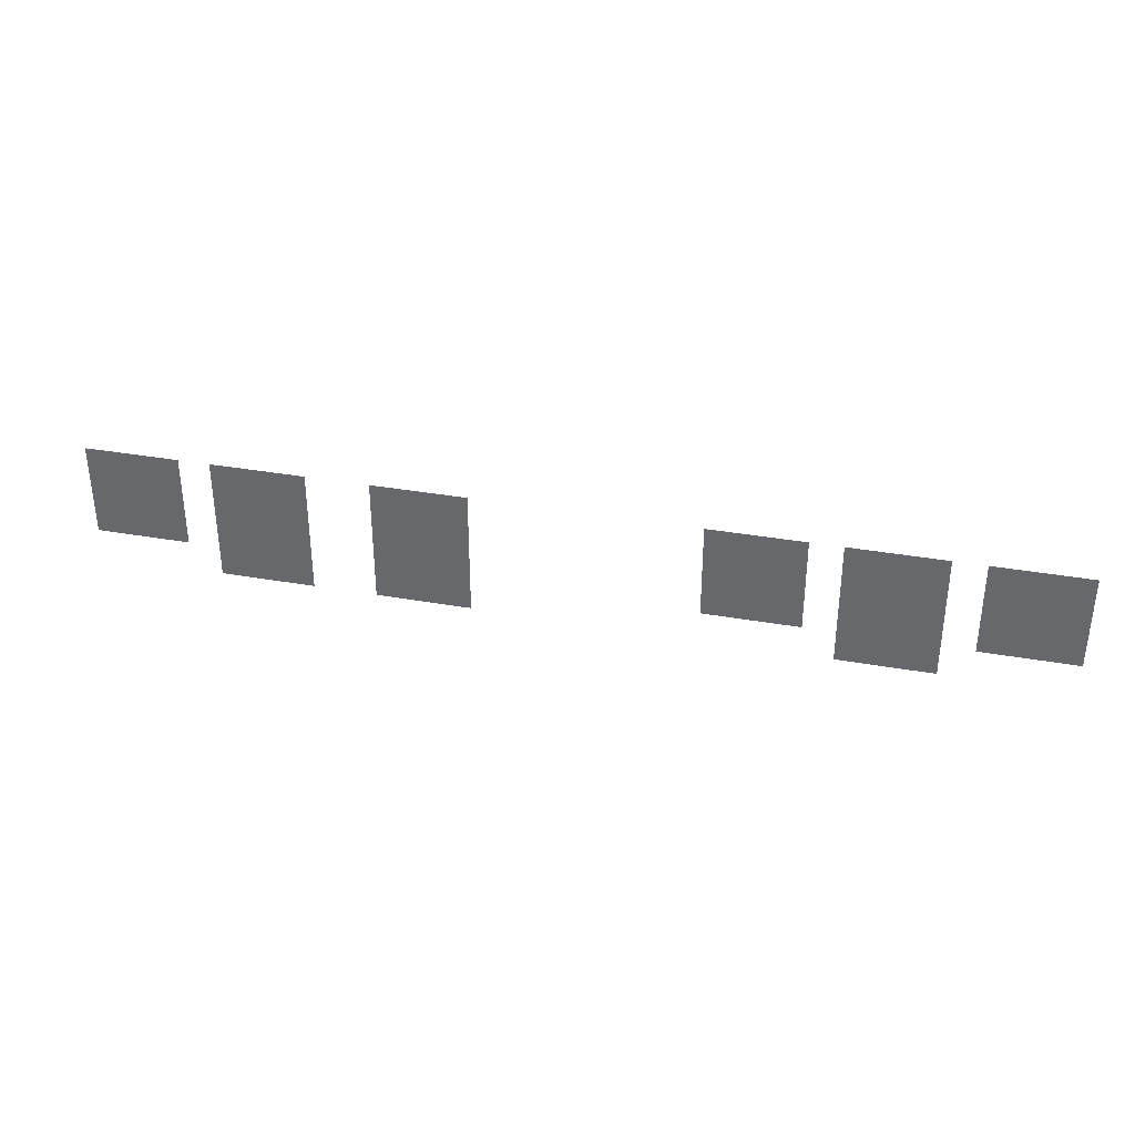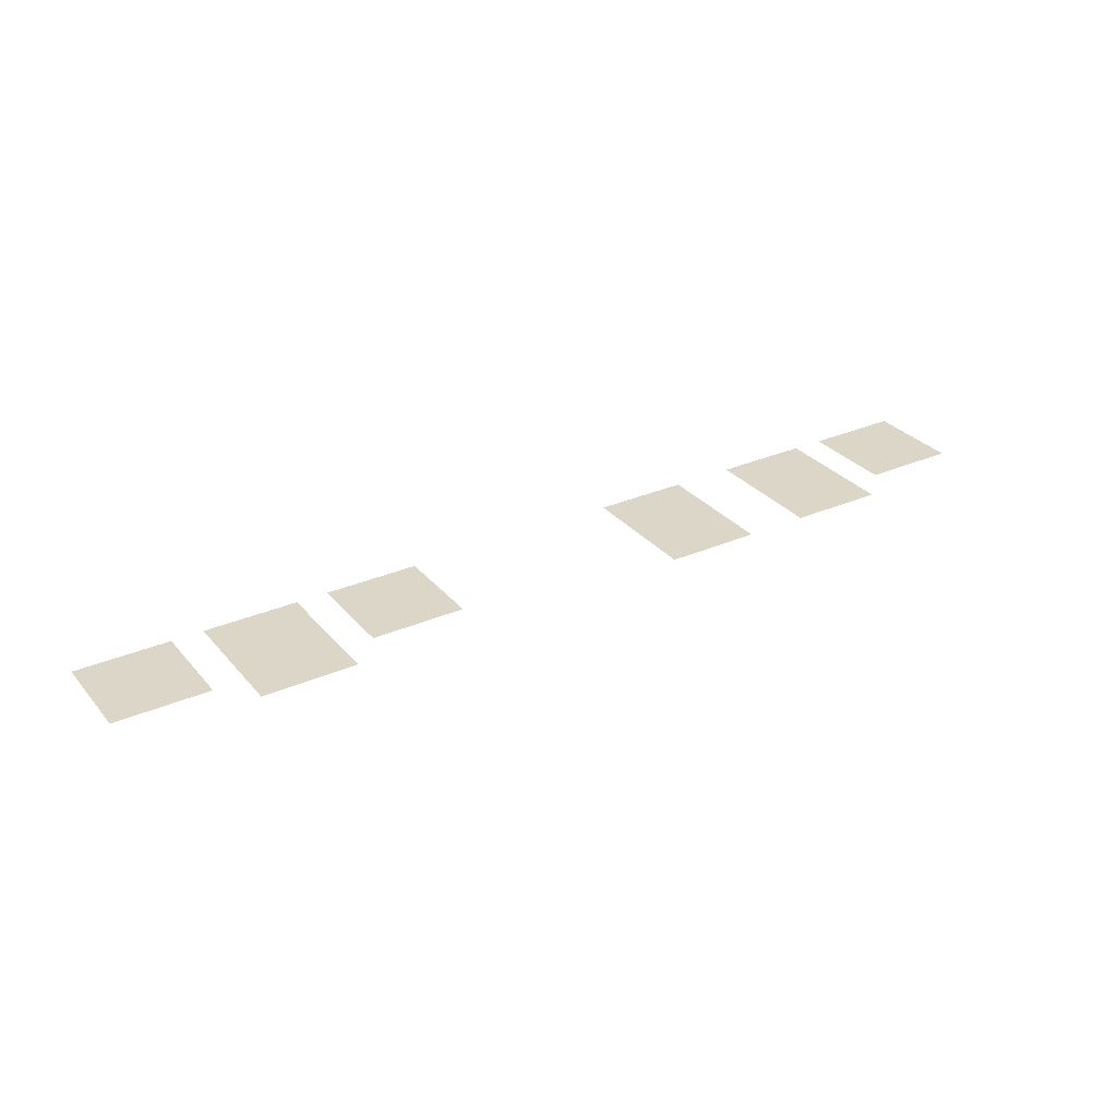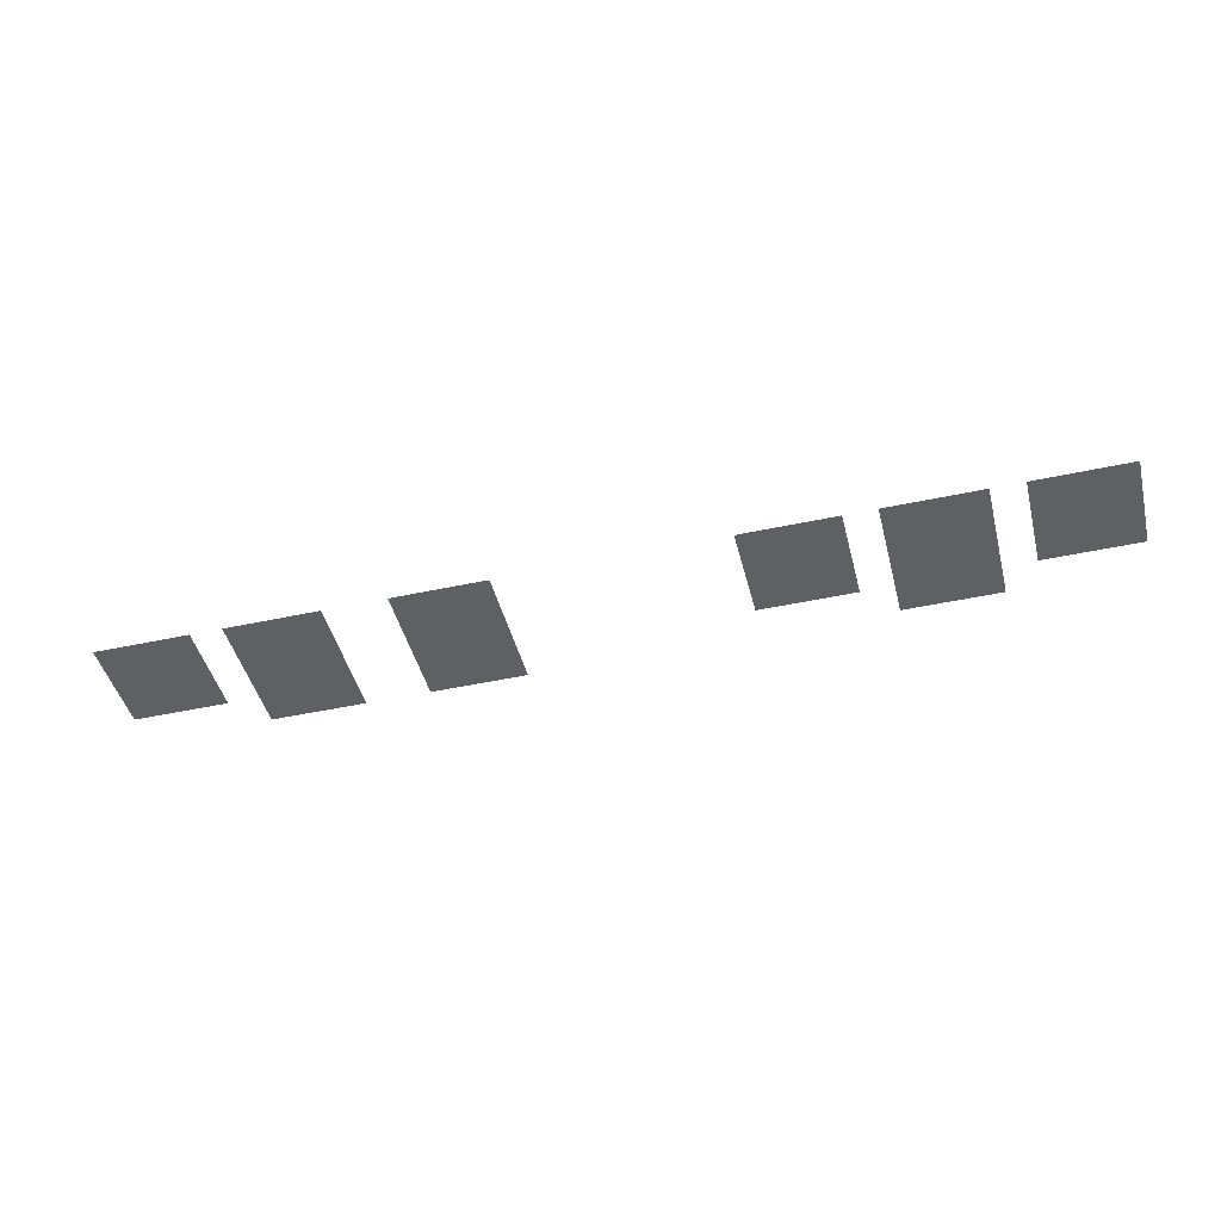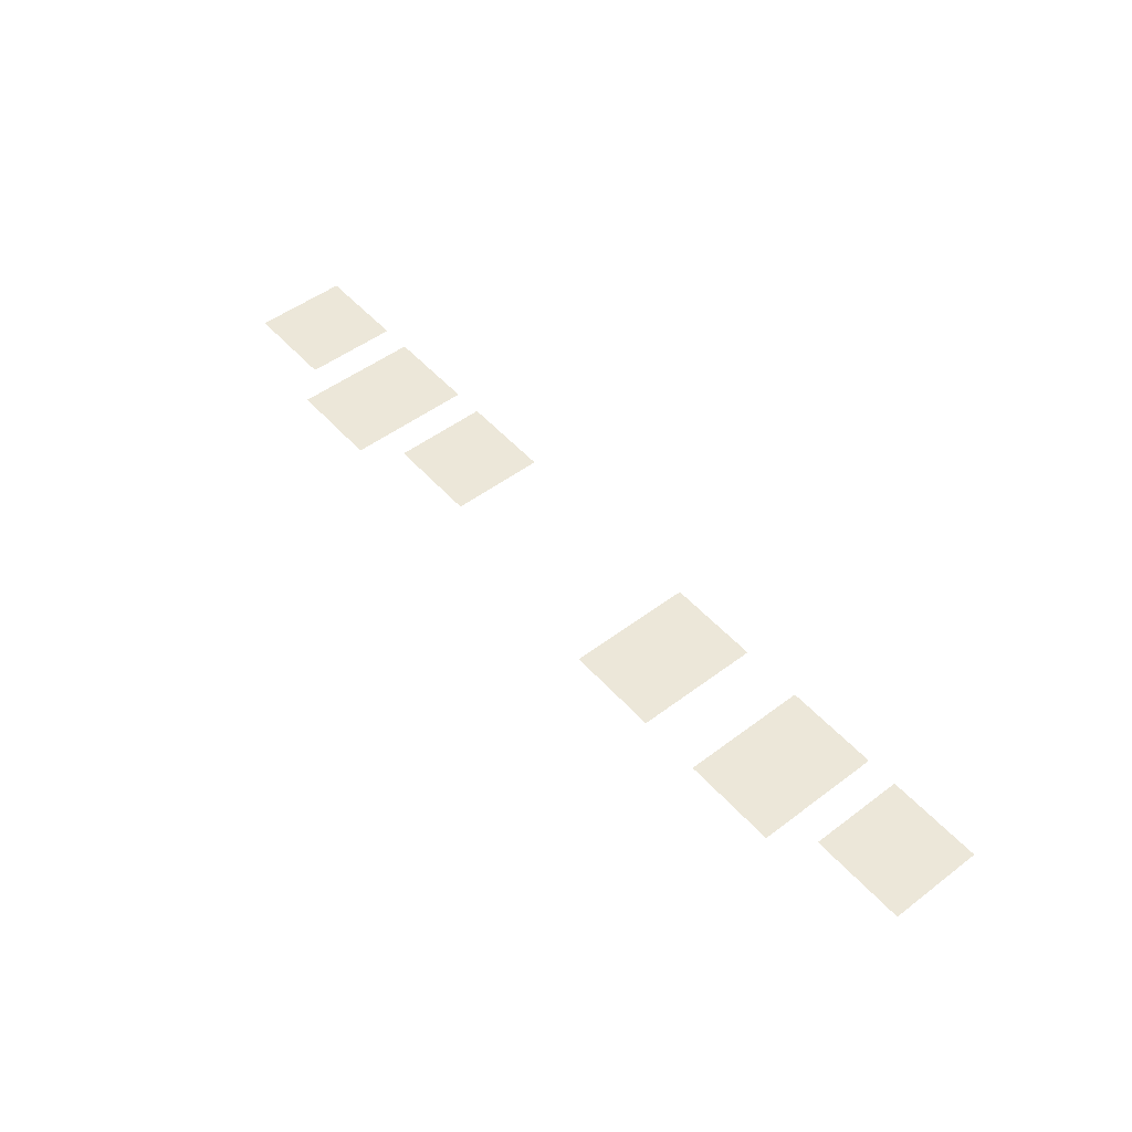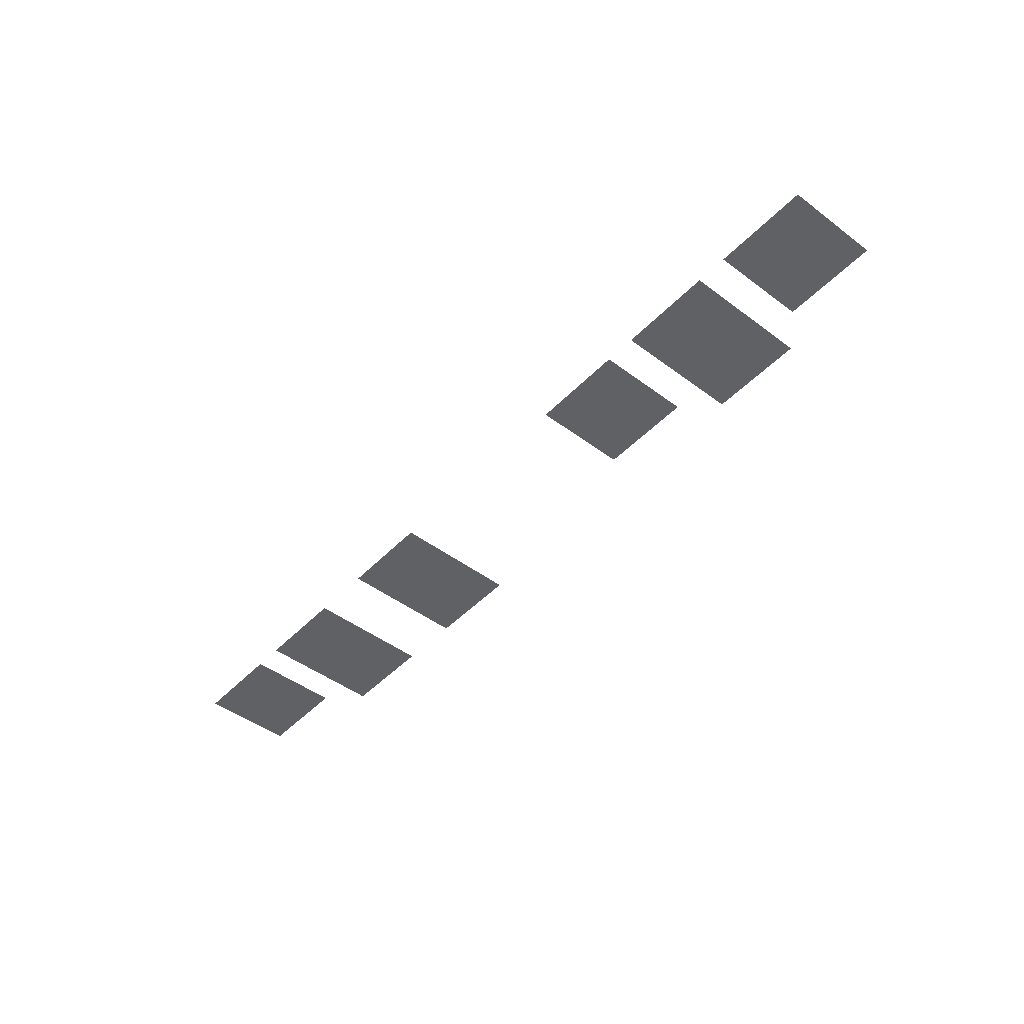
<metadata>
{"format":"obj","ext":"obj","renderer":"f3d","projection":"perspective","resolution":1024,"background":"white","views":[{"elev":35.4,"azim":-166.8,"up":"+Y"},{"elev":30.2,"azim":-32.4,"up":"+Z"},{"elev":-45.2,"azim":-165.9,"up":"+Z"},{"elev":50.0,"azim":50.3,"up":"+Z"},{"elev":-46.2,"azim":-130.6,"up":"+Z"}]}
</metadata>
<code>
v -19200 -137600 0
v -22400 -137600 0
v -22400 -134400 0
v -19200 -134400 0
v -22400 -137600 0
v -25600 -137600 0
v -25600 -134400 0
v -22400 -134400 0
v -25600 -137600 0
v -28800 -137600 0
v -28800 -134400 0
v -25600 -134400 0
v -32000 -137600 0
v -35200 -137600 0
v -35200 -134400 0
v -32000 -134400 0
v -35200 -137600 0
v -38400 -137600 0
v -38400 -134400 0
v -35200 -134400 0
v -38400 -137600 0
v -41600 -137600 0
v -41600 -134400 0
v -38400 -134400 0
v -48000 -137600 0
v -51200 -137600 0
v -51200 -134400 0
v -48000 -134400 0
v -51200 -137600 0
v -54400 -137600 0
v -54400 -134400 0
v -51200 -134400 0
v -54400 -137600 0
v -57600 -137600 0
v -57600 -134400 0
v -54400 -134400 0
v -80000 -137600 0
v -83200 -137600 0
v -83200 -134400 0
v -80000 -134400 0
v -83200 -137600 0
v -86400 -137600 0
v -86400 -134400 0
v -83200 -134400 0
v -86400 -137600 0
v -89600 -137600 0
v -89600 -134400 0
v -86400 -134400 0
v -92800 -137600 0
v -96000 -137600 0
v -96000 -134400 0
v -92800 -134400 0
v -96000 -137600 0
v -99200 -137600 0
v -99200 -134400 0
v -96000 -134400 0
v -99200 -137600 0
v -102400 -137600 0
v -102400 -134400 0
v -99200 -134400 0
v -105600 -137600 0
v -108800 -137600 0
v -108800 -134400 0
v -105600 -134400 0
v -108800 -137600 0
v -112000 -137600 0
v -112000 -134400 0
v -108800 -134400 0
v -112000 -137600 0
v -115200 -137600 0
v -115200 -134400 0
v -112000 -134400 0
v -19200 -140800 0
v -22400 -140800 0
v -22400 -137600 0
v -19200 -137600 0
v -22400 -140800 0
v -25600 -140800 0
v -25600 -137600 0
v -22400 -137600 0
v -25600 -140800 0
v -28800 -140800 0
v -28800 -137600 0
v -25600 -137600 0
v -32000 -140800 0
v -35200 -140800 0
v -35200 -137600 0
v -32000 -137600 0
v -35200 -140800 0
v -38400 -140800 0
v -38400 -137600 0
v -35200 -137600 0
v -38400 -140800 0
v -41600 -140800 0
v -41600 -137600 0
v -38400 -137600 0
v -48000 -140800 0
v -51200 -140800 0
v -51200 -137600 0
v -48000 -137600 0
v -51200 -140800 0
v -54400 -140800 0
v -54400 -137600 0
v -51200 -137600 0
v -54400 -140800 0
v -57600 -140800 0
v -57600 -137600 0
v -54400 -137600 0
v -80000 -140800 0
v -83200 -140800 0
v -83200 -137600 0
v -80000 -137600 0
v -83200 -140800 0
v -86400 -140800 0
v -86400 -137600 0
v -83200 -137600 0
v -86400 -140800 0
v -89600 -140800 0
v -89600 -137600 0
v -86400 -137600 0
v -92800 -140800 0
v -96000 -140800 0
v -96000 -137600 0
v -92800 -137600 0
v -96000 -140800 0
v -99200 -140800 0
v -99200 -137600 0
v -96000 -137600 0
v -99200 -140800 0
v -102400 -140800 0
v -102400 -137600 0
v -99200 -137600 0
v -105600 -140800 0
v -108800 -140800 0
v -108800 -137600 0
v -105600 -137600 0
v -108800 -140800 0
v -112000 -140800 0
v -112000 -137600 0
v -108800 -137600 0
v -112000 -140800 0
v -115200 -140800 0
v -115200 -137600 0
v -112000 -137600 0
v -19200 -144000 0
v -22400 -144000 0
v -22400 -140800 0
v -19200 -140800 0
v -22400 -144000 0
v -25600 -144000 0
v -25600 -140800 0
v -22400 -140800 0
v -25600 -144000 0
v -28800 -144000 0
v -28800 -140800 0
v -25600 -140800 0
v -32000 -144000 0
v -35200 -144000 0
v -35200 -140800 0
v -32000 -140800 0
v -35200 -144000 0
v -38400 -144000 0
v -38400 -140800 0
v -35200 -140800 0
v -38400 -144000 0
v -41600 -144000 0
v -41600 -140800 0
v -38400 -140800 0
v -48000 -144000 0
v -51200 -144000 0
v -51200 -140800 0
v -48000 -140800 0
v -51200 -144000 0
v -54400 -144000 0
v -54400 -140800 0
v -51200 -140800 0
v -54400 -144000 0
v -57600 -144000 0
v -57600 -140800 0
v -54400 -140800 0
v -80000 -144000 0
v -83200 -144000 0
v -83200 -140800 0
v -80000 -140800 0
v -83200 -144000 0
v -86400 -144000 0
v -86400 -140800 0
v -83200 -140800 0
v -86400 -144000 0
v -89600 -144000 0
v -89600 -140800 0
v -86400 -140800 0
v -92800 -144000 0
v -96000 -144000 0
v -96000 -140800 0
v -92800 -140800 0
v -96000 -144000 0
v -99200 -144000 0
v -99200 -140800 0
v -96000 -140800 0
v -99200 -144000 0
v -102400 -144000 0
v -102400 -140800 0
v -99200 -140800 0
v -105600 -144000 0
v -108800 -144000 0
v -108800 -140800 0
v -105600 -140800 0
v -108800 -144000 0
v -112000 -144000 0
v -112000 -140800 0
v -108800 -140800 0
v -112000 -144000 0
v -115200 -144000 0
v -115200 -140800 0
v -112000 -140800 0
v -32000 -147200 0
v -35200 -147200 0
v -35200 -144000 0
v -32000 -144000 0
v -35200 -147200 0
v -38400 -147200 0
v -38400 -144000 0
v -35200 -144000 0
v -38400 -147200 0
v -41600 -147200 0
v -41600 -144000 0
v -38400 -144000 0
v -48000 -147200 0
v -51200 -147200 0
v -51200 -144000 0
v -48000 -144000 0
v -51200 -147200 0
v -54400 -147200 0
v -54400 -144000 0
v -51200 -144000 0
v -54400 -147200 0
v -57600 -147200 0
v -57600 -144000 0
v -54400 -144000 0
v -92800 -147200 0
v -96000 -147200 0
v -96000 -144000 0
v -92800 -144000 0
v -96000 -147200 0
v -99200 -147200 0
v -99200 -144000 0
v -96000 -144000 0
v -99200 -147200 0
v -102400 -147200 0
v -102400 -144000 0
v -99200 -144000 0
g CoinCollecteMap2_mesh_0192
f 1 2 3 4
f 5 6 7 8
f 9 10 11 12
f 13 14 15 16
f 17 18 19 20
f 21 22 23 24
f 25 26 27 28
f 29 30 31 32
f 33 34 35 36
f 37 38 39 40
f 41 42 43 44
f 45 46 47 48
f 49 50 51 52
f 53 54 55 56
f 57 58 59 60
f 61 62 63 64
f 65 66 67 68
f 69 70 71 72
f 73 74 75 76
f 77 78 79 80
f 81 82 83 84
f 85 86 87 88
f 89 90 91 92
f 93 94 95 96
f 97 98 99 100
f 101 102 103 104
f 105 106 107 108
f 109 110 111 112
f 113 114 115 116
f 117 118 119 120
f 121 122 123 124
f 125 126 127 128
f 129 130 131 132
f 133 134 135 136
f 137 138 139 140
f 141 142 143 144
f 145 146 147 148
f 149 150 151 152
f 153 154 155 156
f 157 158 159 160
f 161 162 163 164
f 165 166 167 168
f 169 170 171 172
f 173 174 175 176
f 177 178 179 180
f 181 182 183 184
f 185 186 187 188
f 189 190 191 192
f 193 194 195 196
f 197 198 199 200
f 201 202 203 204
f 205 206 207 208
f 209 210 211 212
f 213 214 215 216
f 217 218 219 220
f 221 222 223 224
f 225 226 227 228
f 229 230 231 232
f 233 234 235 236
f 237 238 239 240
f 241 242 243 244
f 245 246 247 248
f 249 250 251 252

</code>
